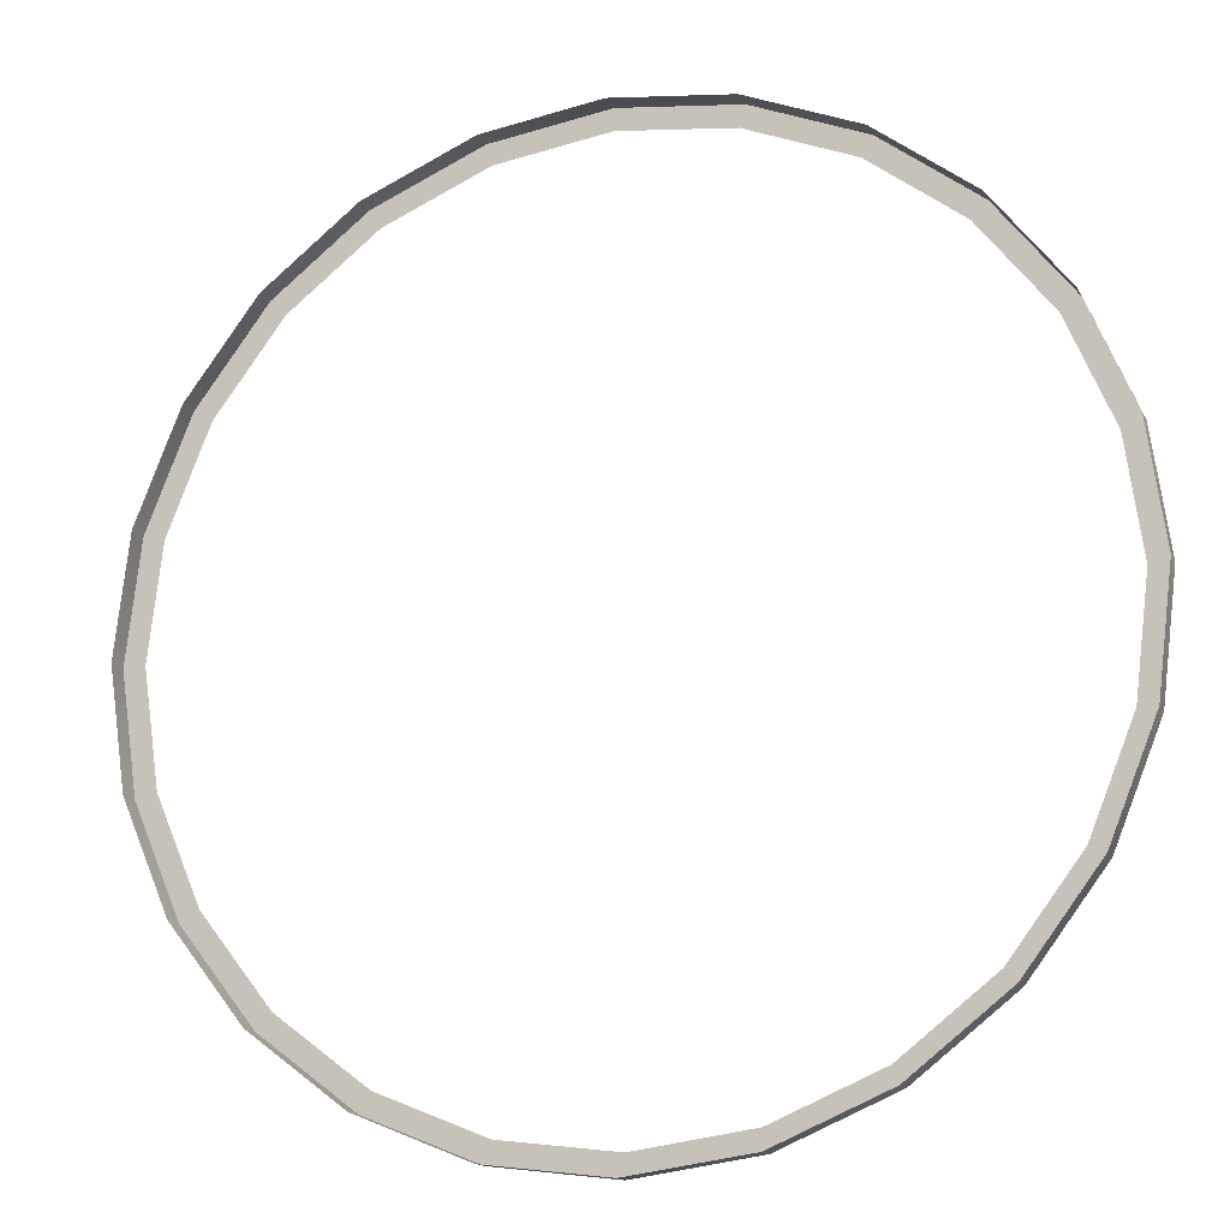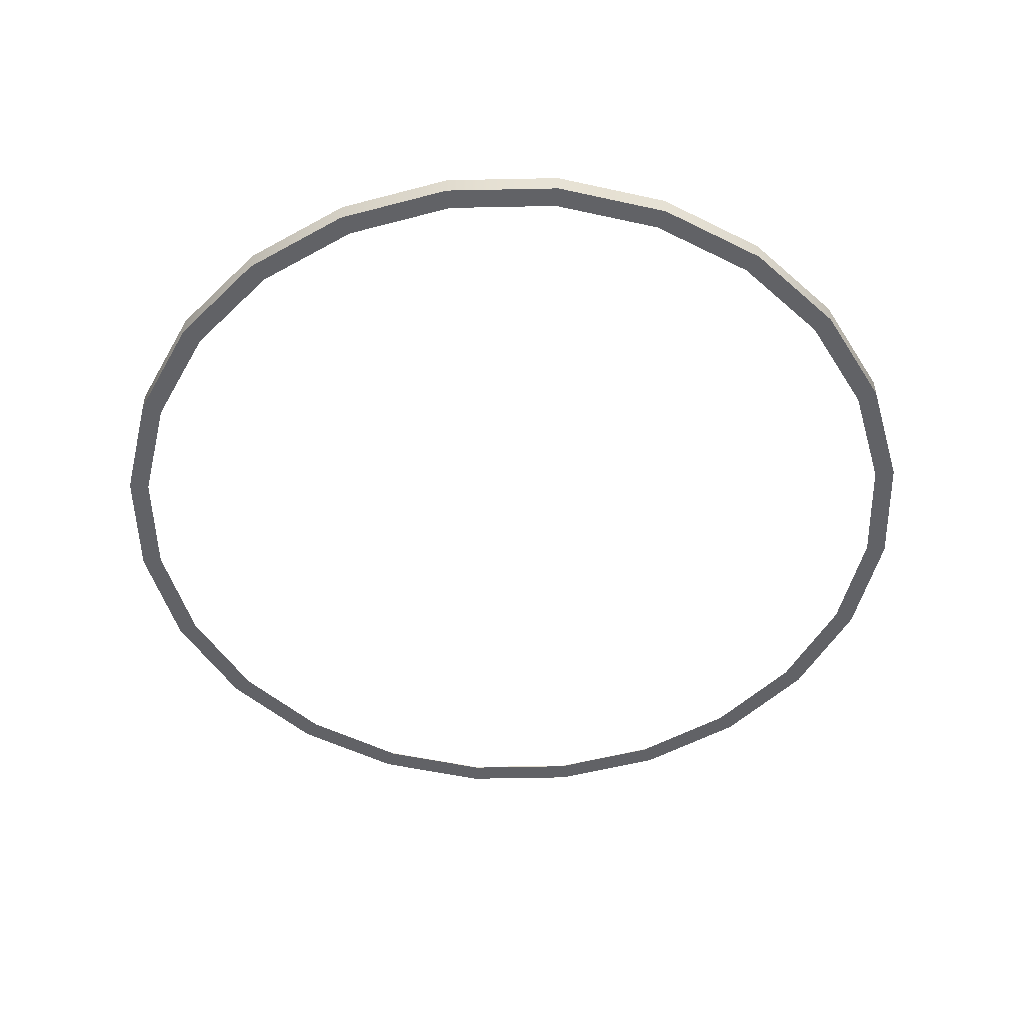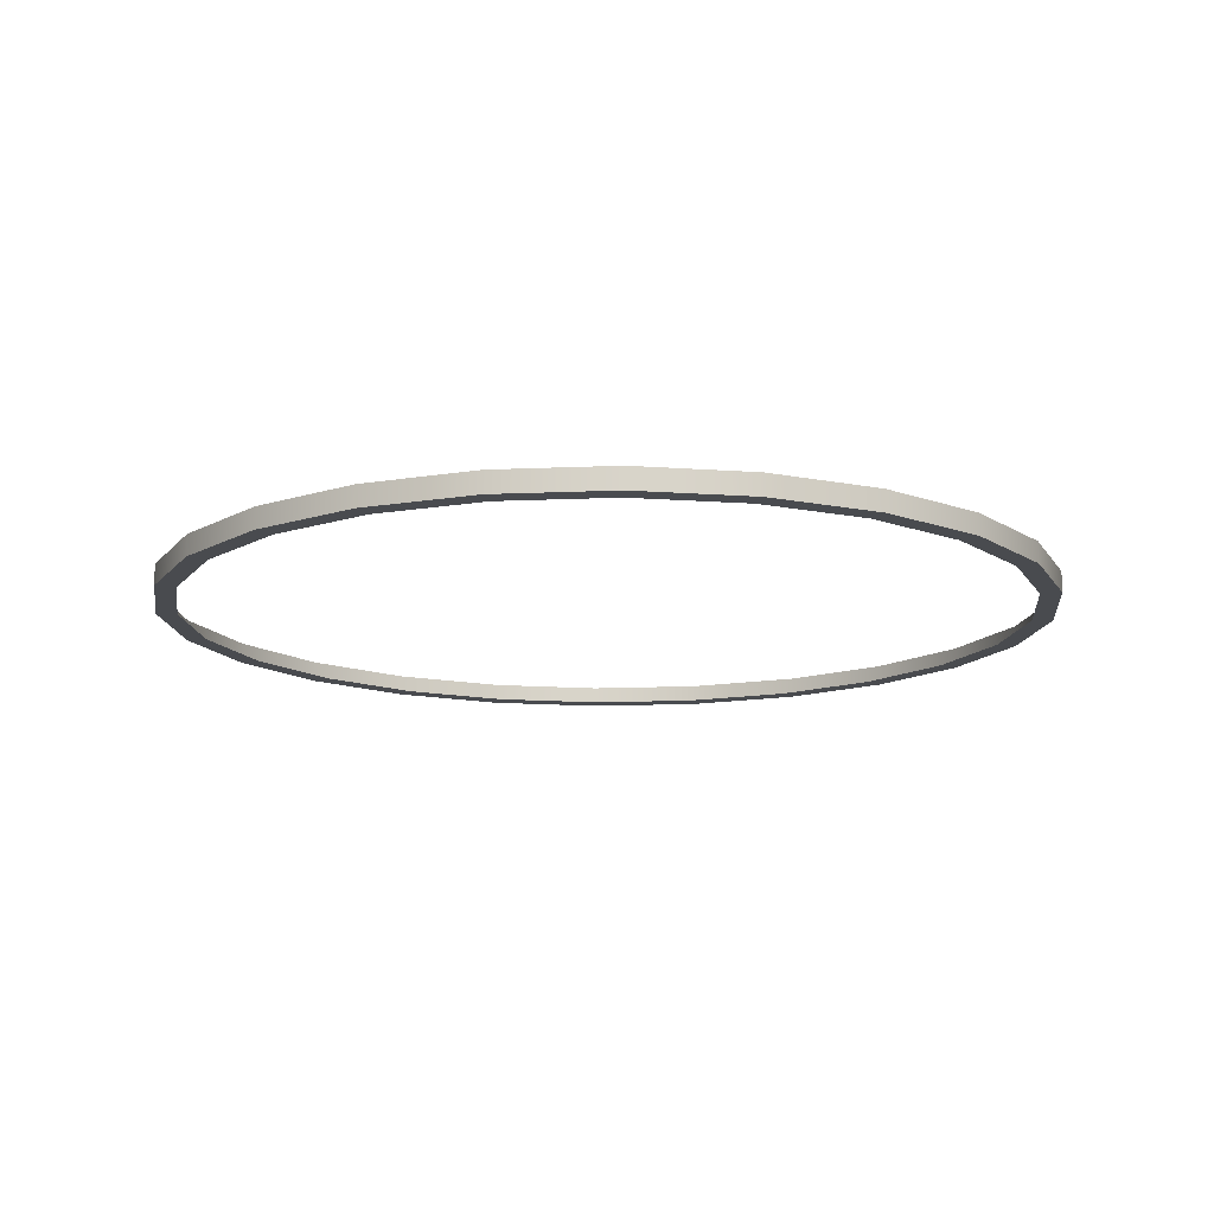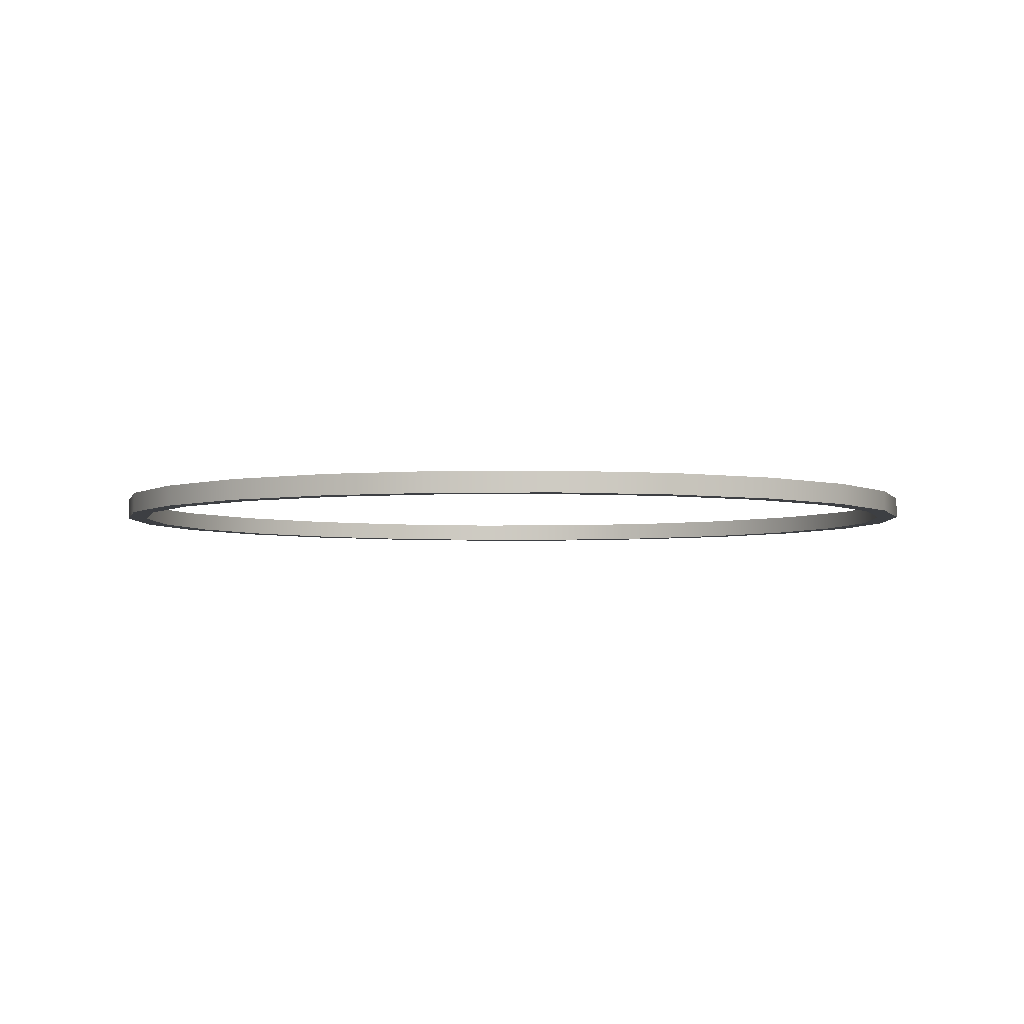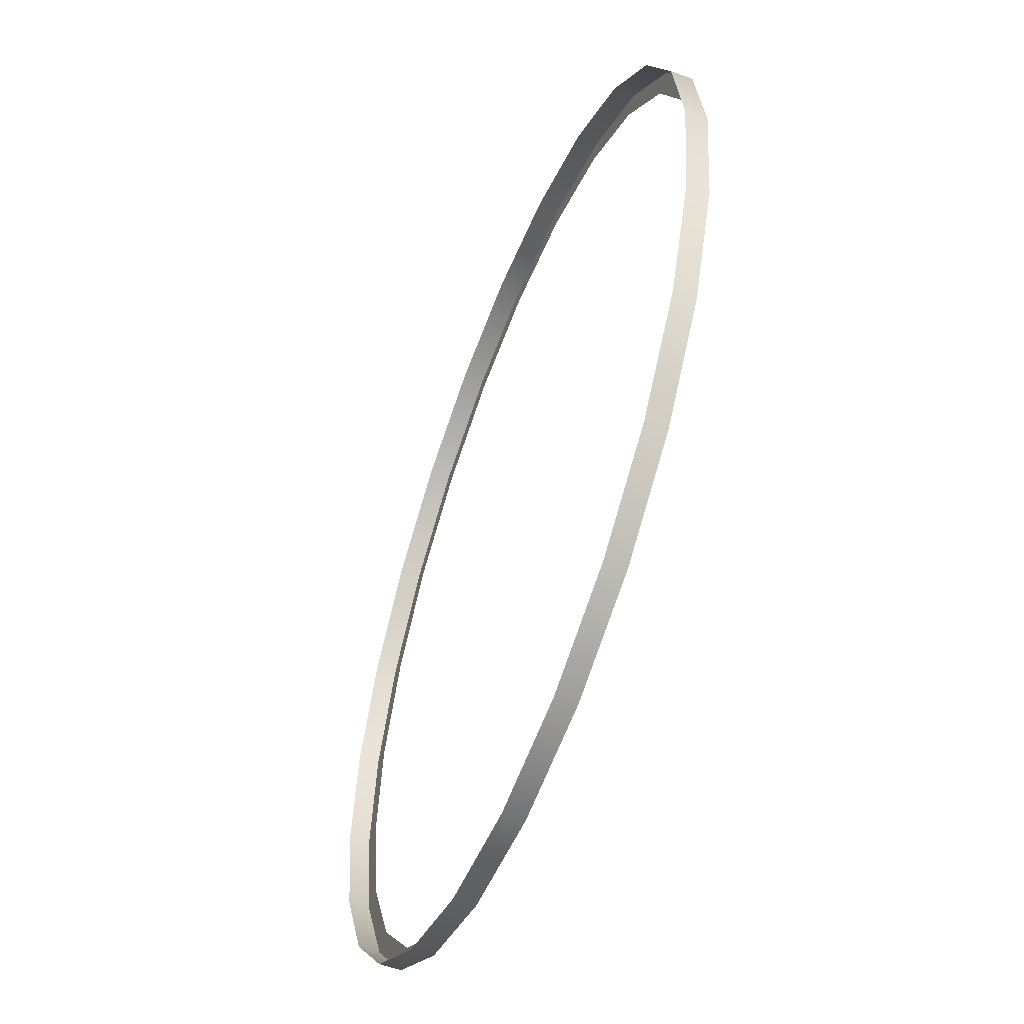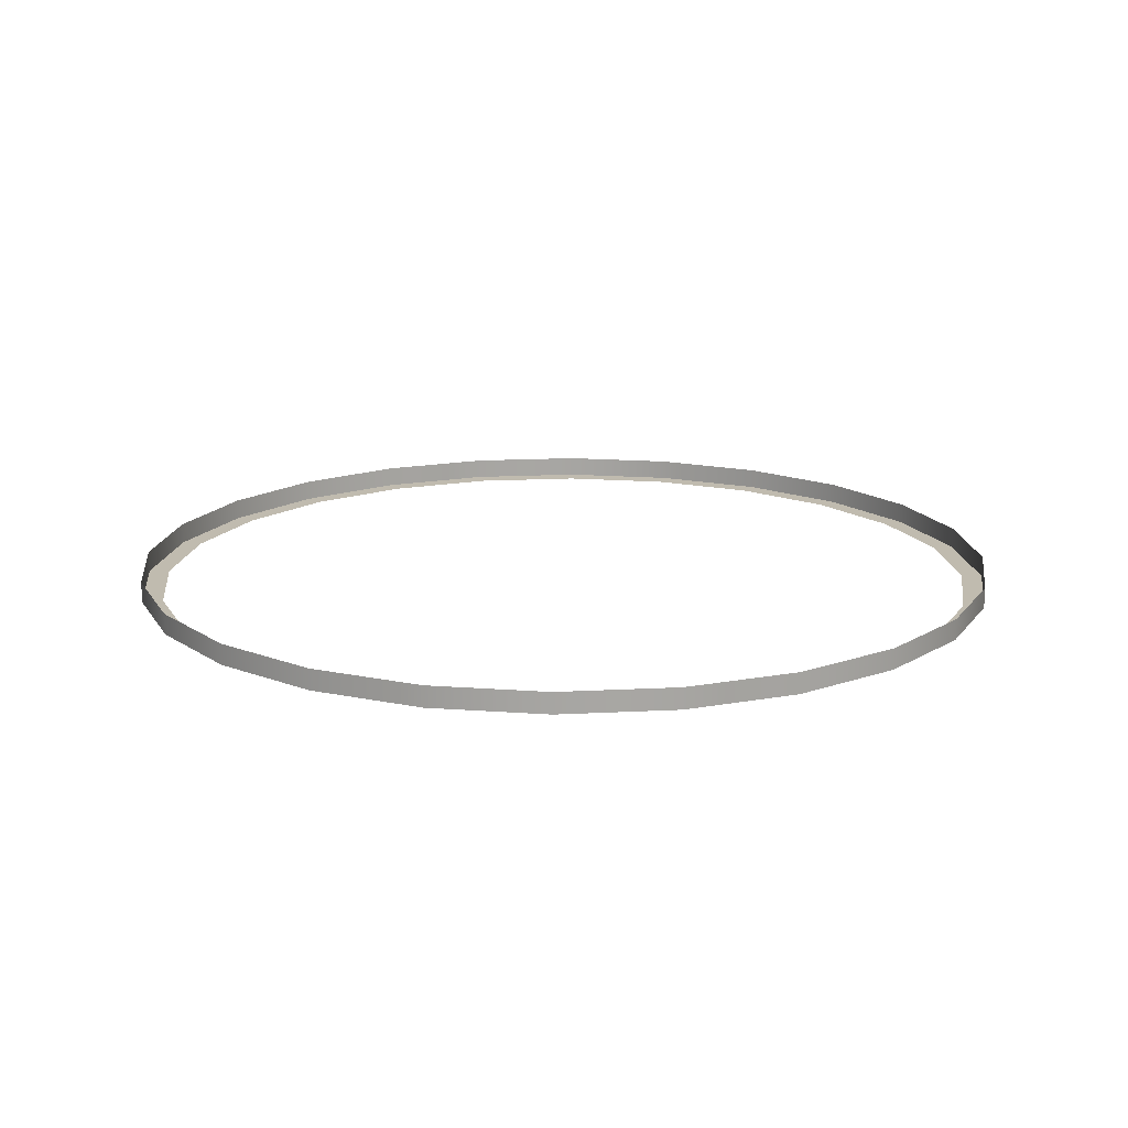
<metadata>
{"format":"obj","ext":"obj","renderer":"f3d","projection":"perspective","resolution":1024,"background":"white","views":[{"elev":-15.2,"azim":-160.9,"up":"+Z"},{"elev":-50.7,"azim":129.4,"up":"+Y"},{"elev":-13.7,"azim":-151.2,"up":"+Y"},{"elev":-3.8,"azim":114.9,"up":"+Y"},{"elev":-55.6,"azim":-111.1,"up":"+Z"},{"elev":16.0,"azim":-148.1,"up":"+Y"}]}
</metadata>
<code>
o #ID61
v -0.2088 0.4689 0.08215
v -0.201 0.4689 0.07997
v -0.207 0.4689 0.03784
v -0.1912 0.4689 0.1232
v -0.1843 0.4689 0.1191
v -0.1637 0.4689 0.1584
v -0.158 0.4689 0.1526
v -0.1279 0.4689 0.1852
v -0.124 0.4689 0.1781
v -0.08649 0.4689 0.2019
v -0.08447 0.4689 0.194
v -0.04214 0.4689 0.2072
v -0.04223 0.4689 0.1991
v -9.7e-05 0.4689 0.1931
v 0.002082 0.4689 0.2009
v 0.03904 0.4689 0.1764
v 0.04317 0.4689 0.1834
v 0.07253 0.4689 0.1502
v 0.07832 0.4689 0.1558
v 0.09808 0.4689 0.1161
v 0.1051 0.4689 0.1201
v 0.1139 0.4689 0.07664
v 0.1218 0.4689 0.07866
v 0.1191 0.4689 0.03439
v 0.1209 0.4689 -0.009915
v 0.1272 0.4689 0.03431
v -0.2097 0.4689 -0.006419
v -0.2151 0.4689 0.03793
v -0.2018 0.4689 -0.004405
v -0.193 0.4689 -0.04787
v -0.186 0.4689 -0.04389
v -0.1662 0.4689 -0.08359
v -0.1604 0.4689 -0.07792
v -0.1311 0.4689 -0.1112
v -0.1269 0.4689 -0.1042
v -0.08998 0.4689 -0.1287
v -0.0878 0.4689 -0.1209
v -0.04576 0.4689 -0.135
v -0.04568 0.4689 -0.1269
v -0.001414 0.4689 -0.1296
v -0.003428 0.4689 -0.1218
v 0.03606 0.4689 -0.1059
v 0.04003 0.4689 -0.113
v 0.07009 0.4689 -0.08036
v 0.07576 0.4689 -0.08615
v 0.09635 0.4689 -0.04688
v 0.1033 0.4689 -0.051
v 0.1131 0.4689 -0.007736
v 0.002082 0.4689 0.2009
v 0.04317 0.477 0.1834
v 0.04317 0.4689 0.1834
v 0.002082 0.477 0.2009
v 0.07832 0.477 0.1558
v 0.07832 0.4689 0.1558
v 0.1051 0.4689 0.1201
v 0.1051 0.477 0.1201
v 0.1218 0.4689 0.07866
v 0.1218 0.477 0.07866
v 0.1272 0.477 0.03431
v 0.1272 0.4689 0.03431
v 0.1209 0.477 -0.009915
v 0.1209 0.4689 -0.009915
v 0.1033 0.477 -0.051
v 0.1033 0.4689 -0.051
v 0.07576 0.477 -0.08615
v 0.07576 0.4689 -0.08615
v 0.04003 0.4689 -0.113
v 0.04003 0.477 -0.113
v -0.001414 0.4689 -0.1296
v -0.001414 0.477 -0.1296
v -0.04576 0.4689 -0.135
v -0.04576 0.477 -0.135
v -0.08998 0.4689 -0.1287
v -0.08998 0.477 -0.1287
v -0.1311 0.4689 -0.1112
v -0.1311 0.477 -0.1112
v -0.1662 0.4689 -0.08359
v -0.1662 0.477 -0.08359
v -0.193 0.477 -0.04787
v -0.193 0.4689 -0.04787
v -0.2097 0.4689 -0.006419
v -0.2097 0.477 -0.006419
v -0.2151 0.4689 0.03793
v -0.2151 0.477 0.03793
v -0.2088 0.4689 0.08215
v -0.2088 0.477 0.08215
v -0.1912 0.477 0.1232
v -0.1912 0.4689 0.1232
v -0.1637 0.477 0.1584
v -0.1637 0.4689 0.1584
v -0.1279 0.477 0.1852
v -0.1279 0.4689 0.1852
v -0.08649 0.477 0.2019
v -0.08649 0.4689 0.2019
v -0.04214 0.477 0.2072
v -0.04214 0.4689 0.2072
f 1 2 3
f 2 1 4
f 2 4 5
f 5 4 6
f 5 6 7
f 7 6 8
f 7 8 9
f 9 8 10
f 9 10 11
f 11 10 12
f 11 12 13
f 13 12 14
f 14 12 15
f 14 15 16
f 16 15 17
f 16 17 18
f 18 17 19
f 18 19 20
f 20 19 21
f 20 21 22
f 22 21 23
f 22 23 24
f 24 23 25
f 25 23 26
f 1 27 28
f 27 1 3
f 27 3 29
f 27 29 30
f 30 29 31
f 30 31 32
f 32 31 33
f 32 33 34
f 34 33 35
f 34 35 36
f 36 35 37
f 36 37 38
f 38 37 39
f 38 39 40
f 40 39 41
f 40 41 42
f 40 42 43
f 43 42 44
f 43 44 45
f 45 44 46
f 45 46 47
f 47 46 48
f 47 48 25
f 25 48 24
f 49 50 51
f 50 49 52
f 51 53 54
f 53 51 50
f 53 55 54
f 55 53 56
f 56 57 55
f 57 56 58
f 59 57 58
f 57 59 60
f 61 60 59
f 60 61 62
f 63 62 61
f 62 63 64
f 65 64 63
f 64 65 66
f 65 67 66
f 67 65 68
f 68 69 67
f 69 68 70
f 70 71 69
f 71 70 72
f 72 73 71
f 73 72 74
f 74 75 73
f 75 74 76
f 76 77 75
f 77 76 78
f 77 79 80
f 79 77 78
f 81 79 82
f 79 81 80
f 83 82 84
f 82 83 81
f 85 84 86
f 84 85 83
f 85 87 88
f 87 85 86
f 88 89 90
f 89 88 87
f 90 91 92
f 91 90 89
f 92 93 94
f 93 92 91
f 94 95 96
f 95 94 93
f 96 52 49
f 52 96 95

</code>
